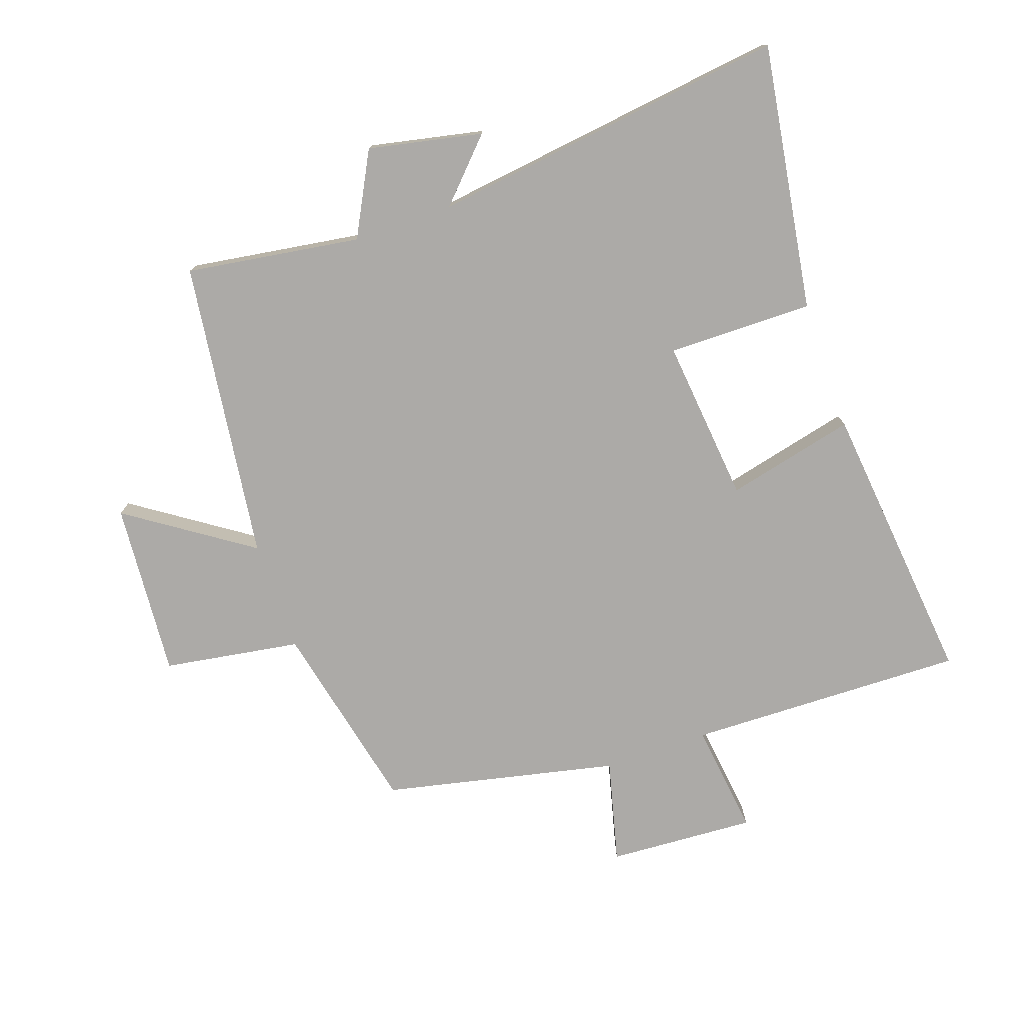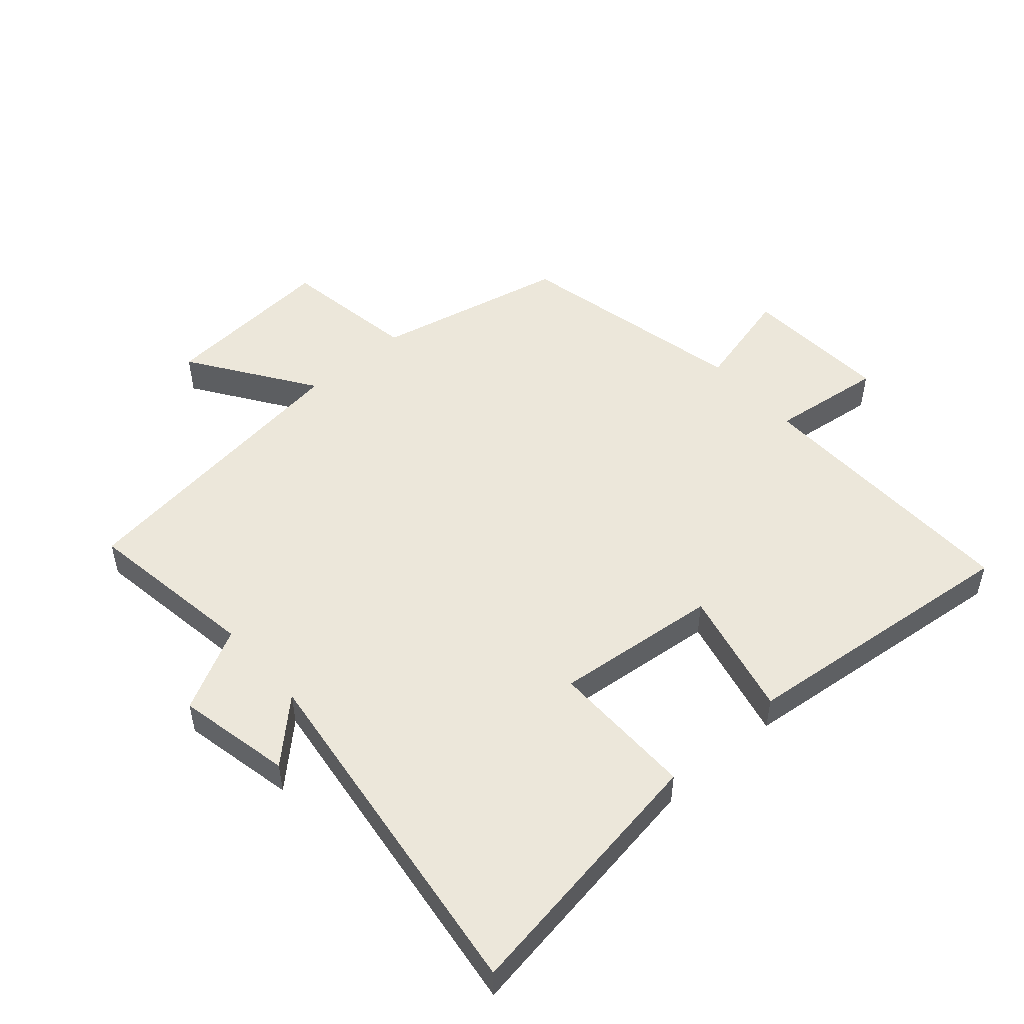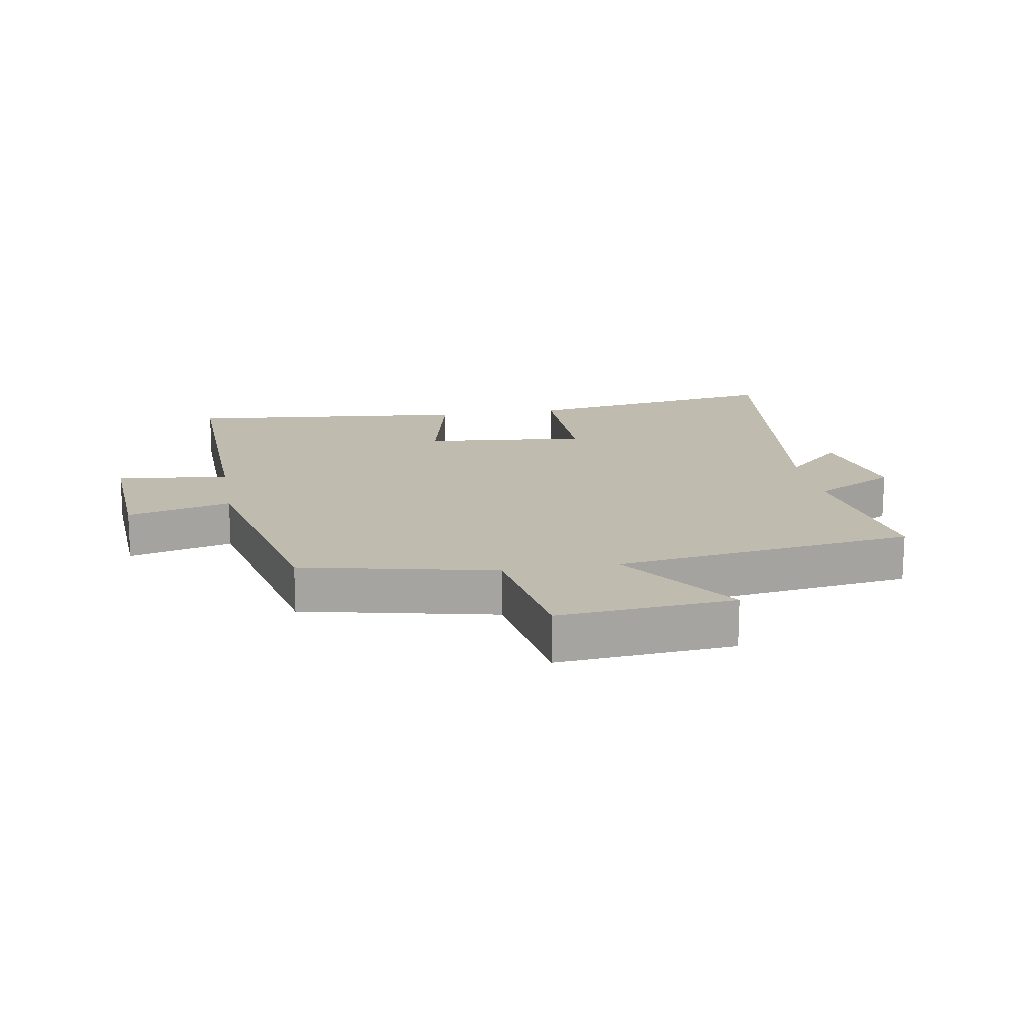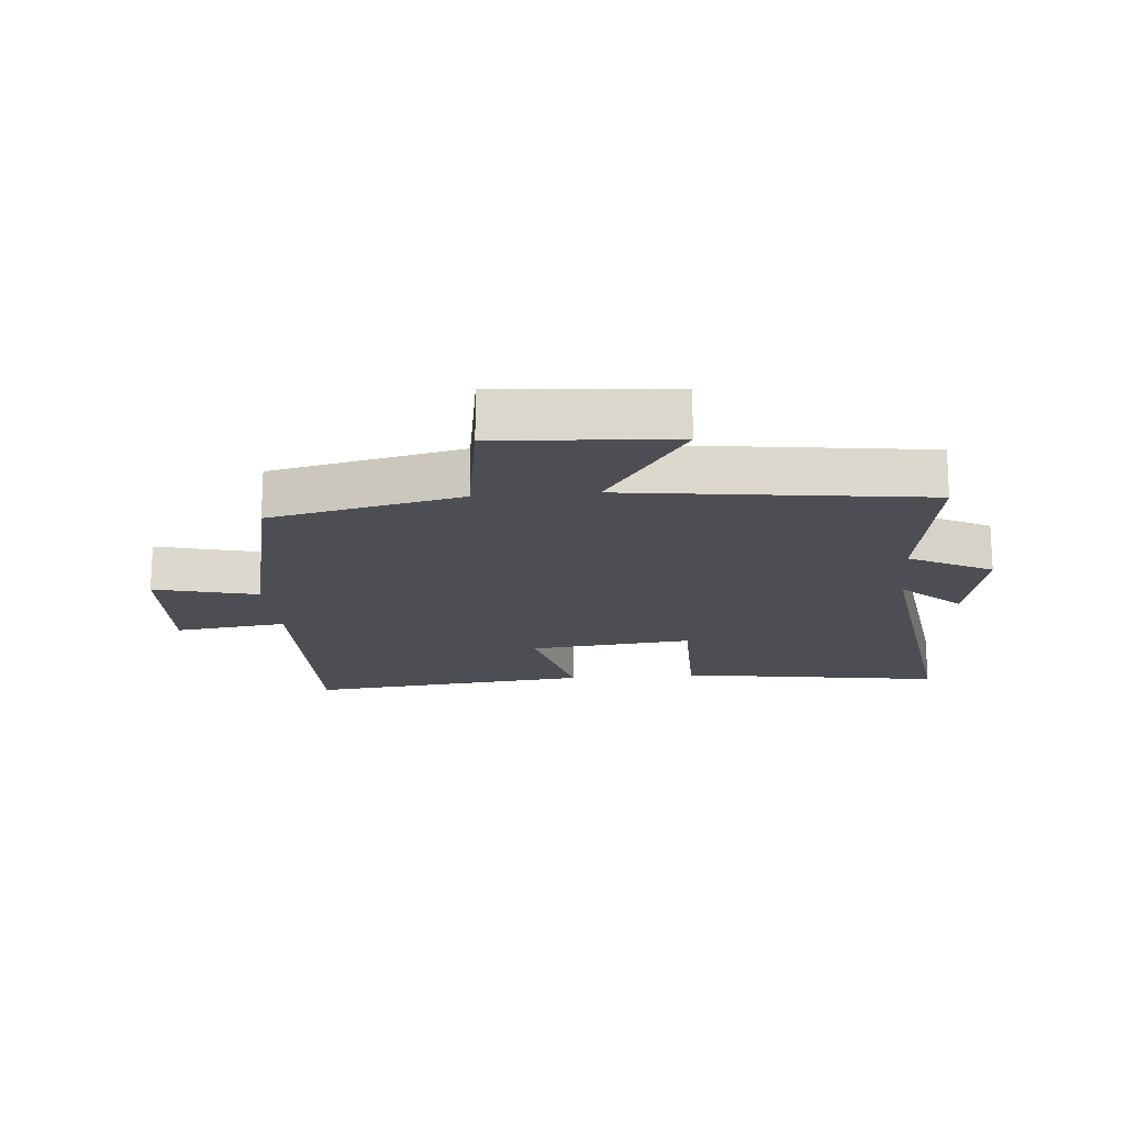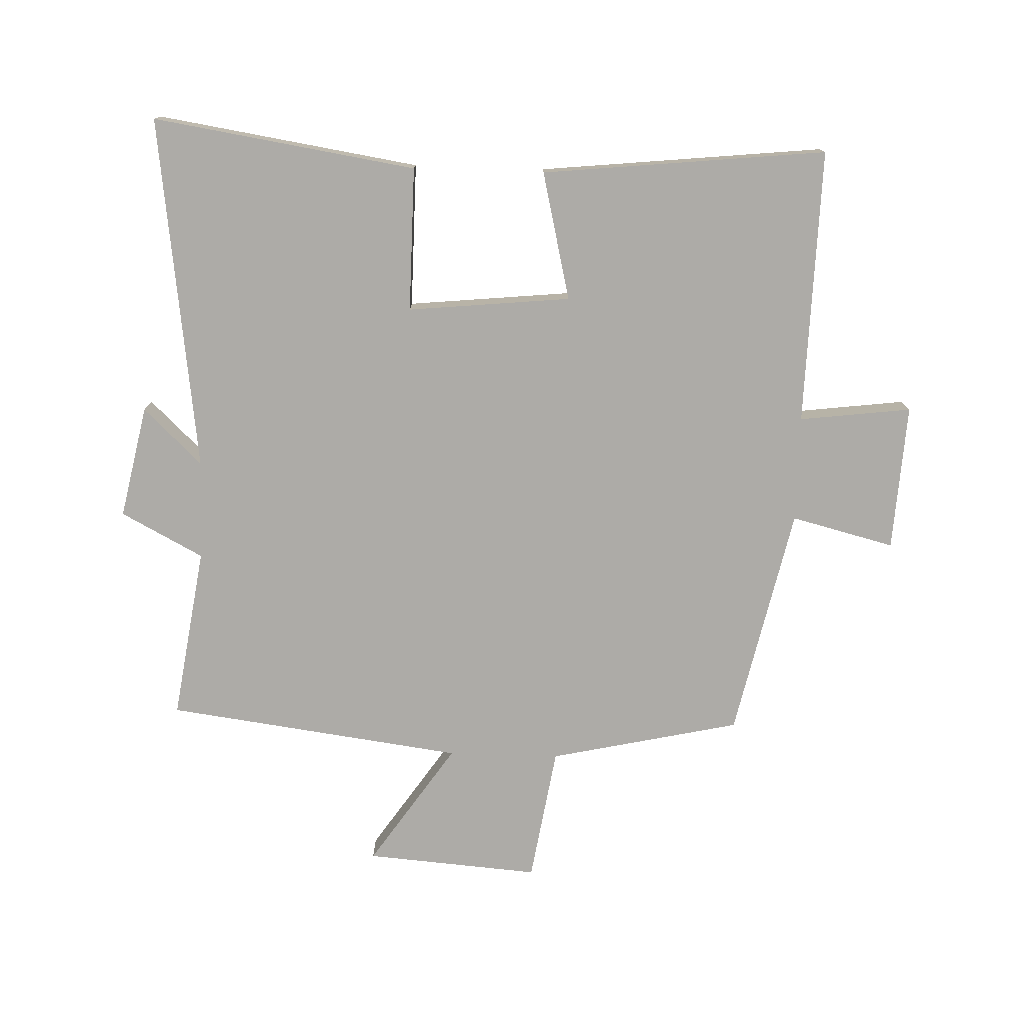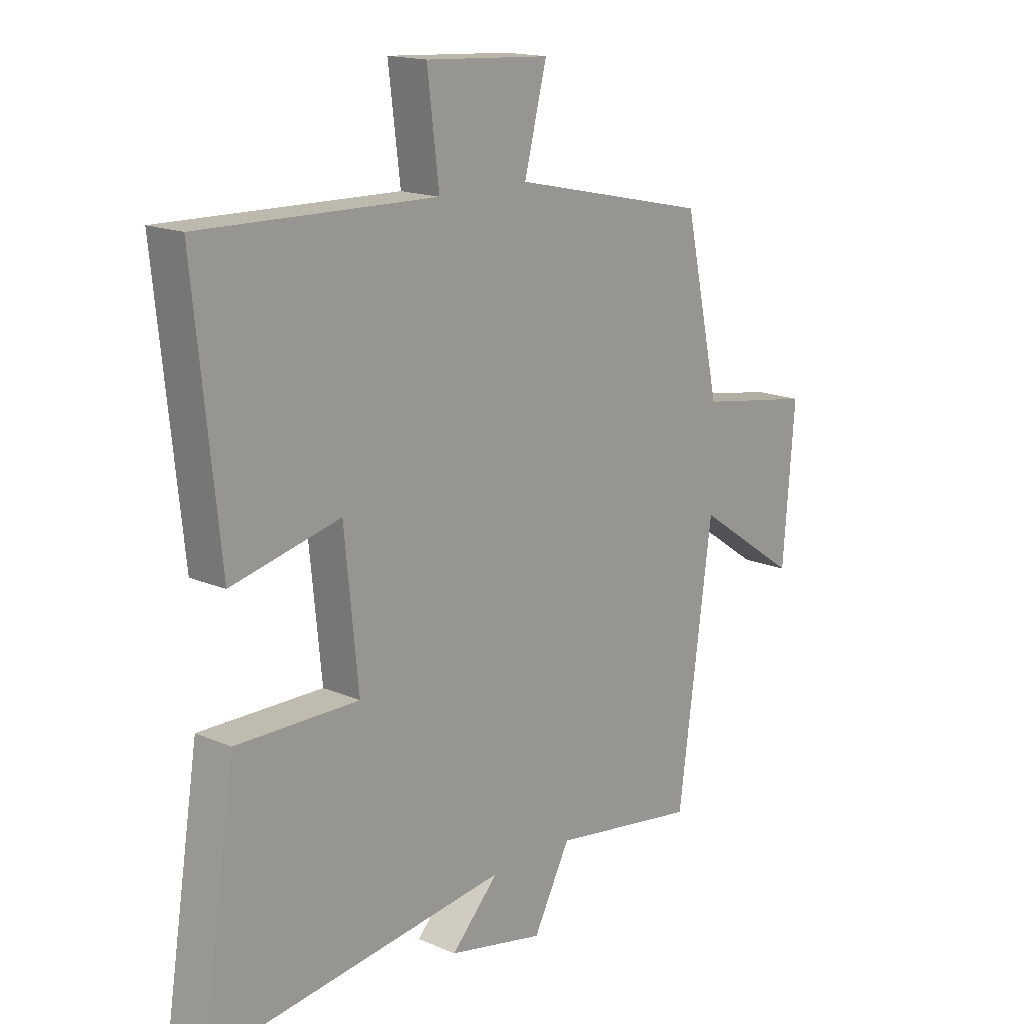
<metadata>
{"format":"obj","ext":"obj","renderer":"f3d","projection":"perspective","resolution":1024,"background":"white","views":[{"elev":-76.1,"azim":-160.7,"up":"+Y"},{"elev":50.6,"azim":-131.2,"up":"+Y"},{"elev":16.2,"azim":80.2,"up":"+Y"},{"elev":-17.4,"azim":95.2,"up":"+Y"},{"elev":-76.4,"azim":-91.8,"up":"+Y"},{"elev":16.3,"azim":-48.5,"up":"+Z"}]}
</metadata>
<code>
v -0.566 0.07 -0.573
v -0.5 0.07 -0.153
v -0.27 0.07 -0.155
v -0.296 0.07 0.105
v -0.5 0.07 0.057
v -0.547 0.07 0.511
v -0.107 0.07 0.5
v -0.129 0.07 0.679
v 0.105 0.07 0.665
v 0.063 0.07 0.5
v 0.433 0.07 0.418
v 0.5 0.07 0.113
v 0.717 0.07 0.078
v 0.695 0.07 -0.2
v 0.5 0.07 -0.067
v 0.436 0.07 -0.542
v 0.16 0.07 -0.5
v 0.091 0.07 -0.631
v -0.089 0.07 -0.593
v 0 0.07 -0.5
v -0.566 0 -0.573
v -0.5 0 -0.153
v -0.27 0 -0.155
v -0.296 0 0.105
v -0.5 0 0.057
v -0.547 0 0.511
v -0.107 0 0.5
v -0.129 0 0.679
v 0.105 0 0.665
v 0.063 0 0.5
v 0.433 0 0.418
v 0.5 0 0.113
v 0.717 0 0.078
v 0.695 0 -0.2
v 0.5 0 -0.067
v 0.436 0 -0.542
v 0.16 0 -0.5
v 0.091 0 -0.631
v -0.089 0 -0.593
v 0 0 -0.5
f 17 18 19 20
f 15 16 17
f 15 17 20
f 12 13 14 15
f 10 11 12 15
f 10 15 20
f 7 8 9 10
f 7 10 20
f 4 5 6 7
f 3 4 7 20
f 1 2 3 20
f 40 39 38 37
f 37 36 35
f 40 37 35
f 35 34 33 32
f 35 32 31 30
f 40 35 30
f 30 29 28 27
f 40 30 27
f 27 26 25 24
f 40 27 24 23
f 40 23 22 21
f 1 21 22 2
f 2 22 23 3
f 3 23 24 4
f 4 24 25 5
f 5 25 26 6
f 6 26 27 7
f 7 27 28 8
f 8 28 29 9
f 9 29 30 10
f 10 30 31 11
f 11 31 32 12
f 12 32 33 13
f 13 33 34 14
f 14 34 35 15
f 15 35 36 16
f 16 36 37 17
f 17 37 38 18
f 18 38 39 19
f 19 39 40 20
f 20 40 21 1

</code>
